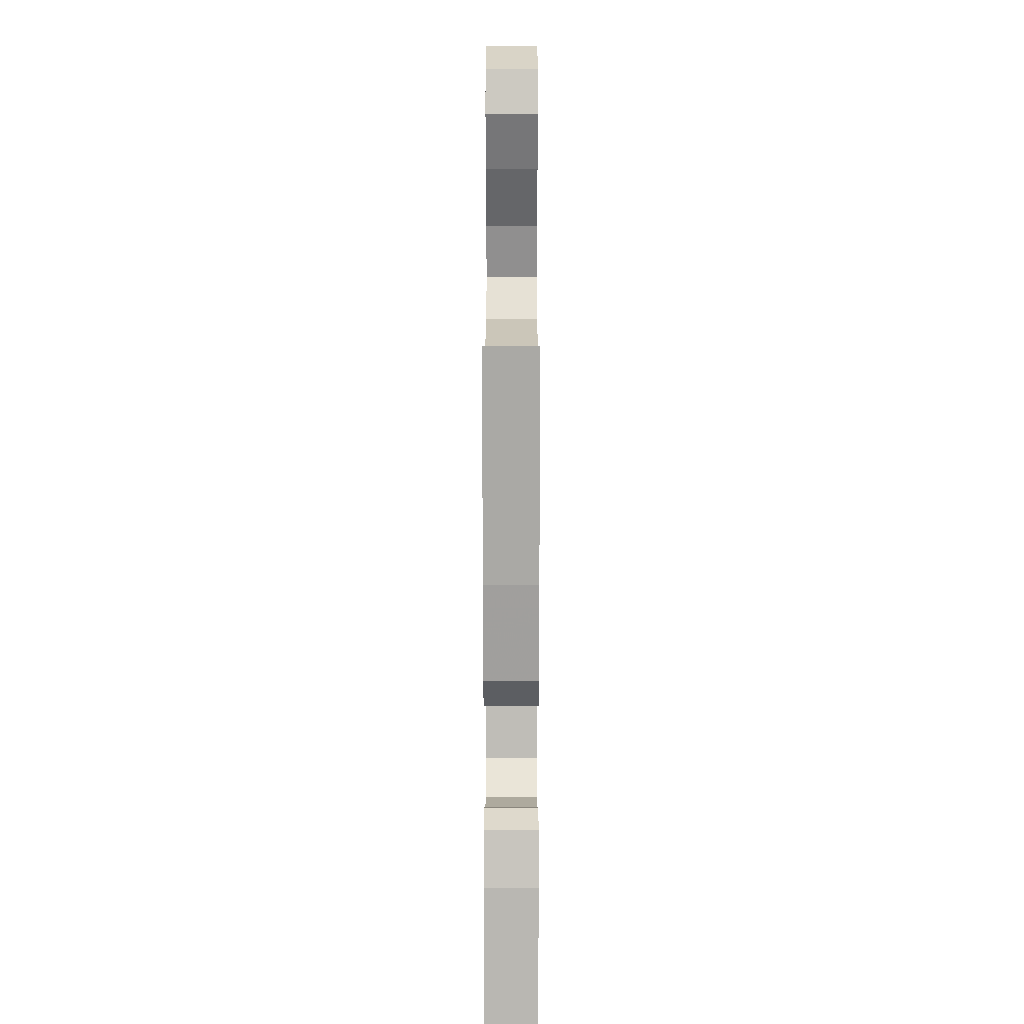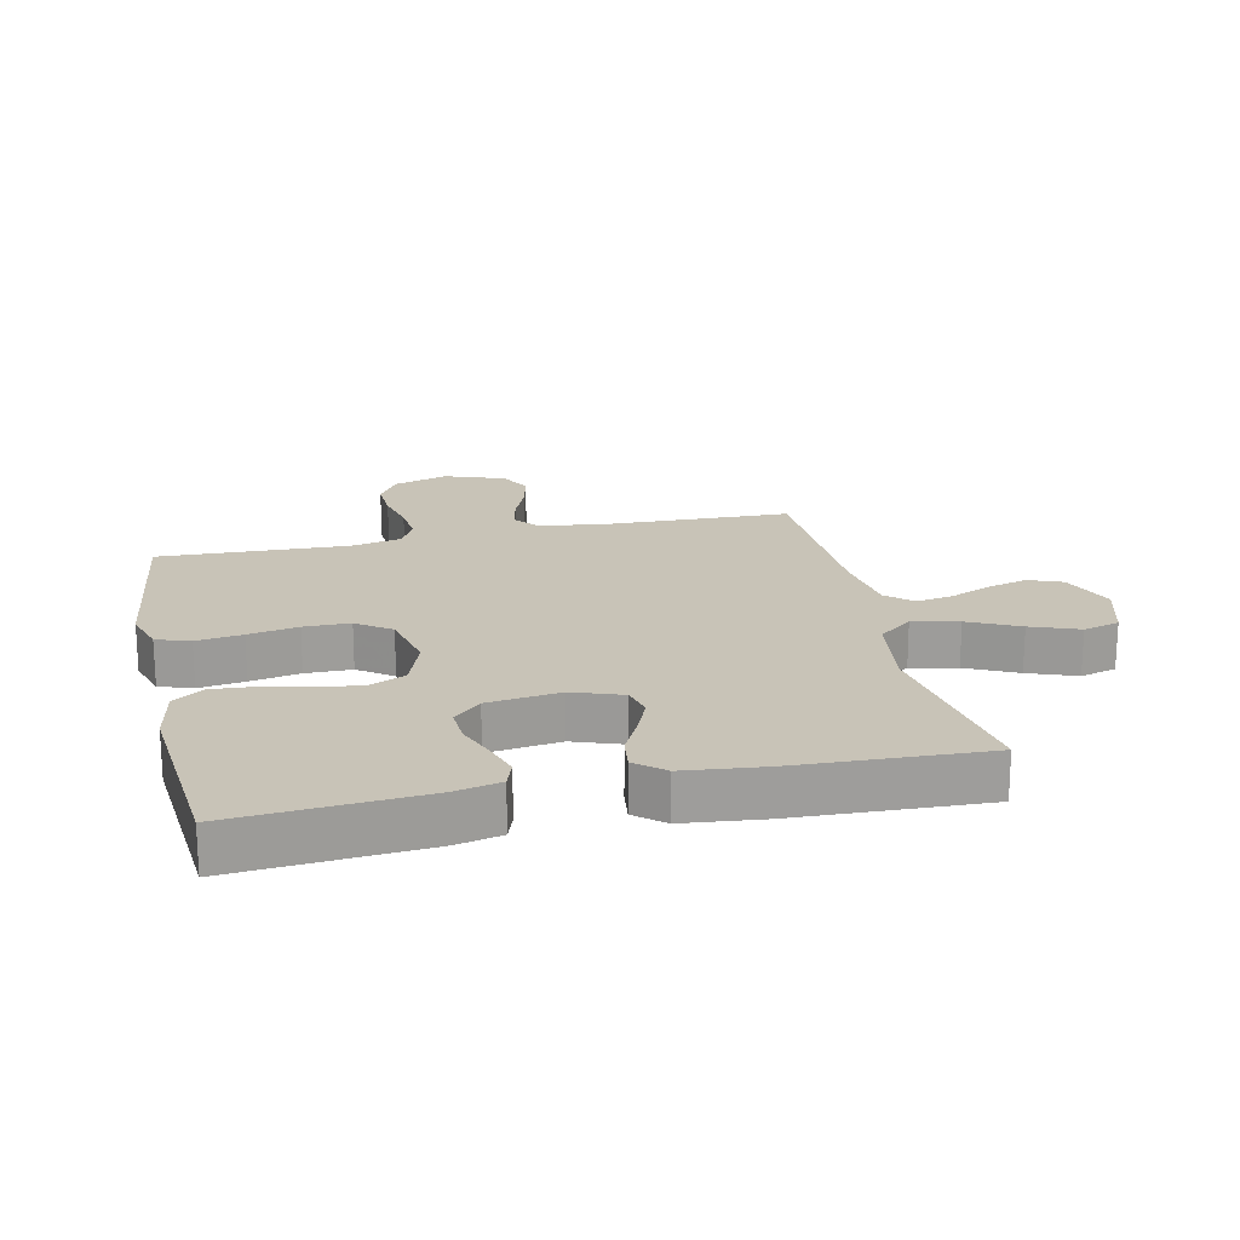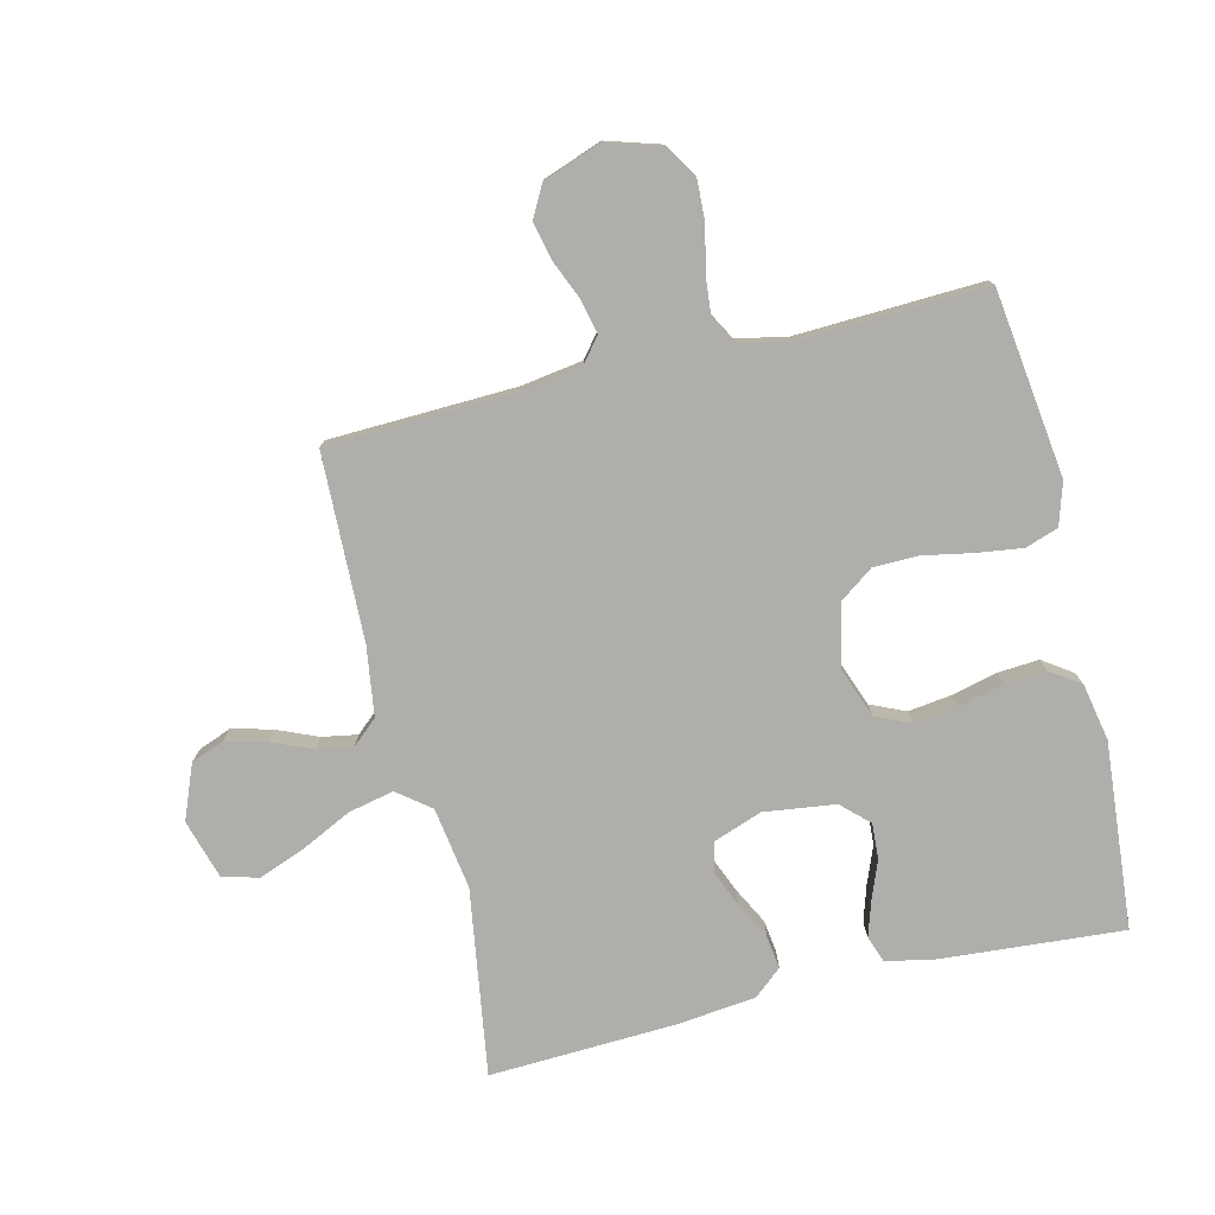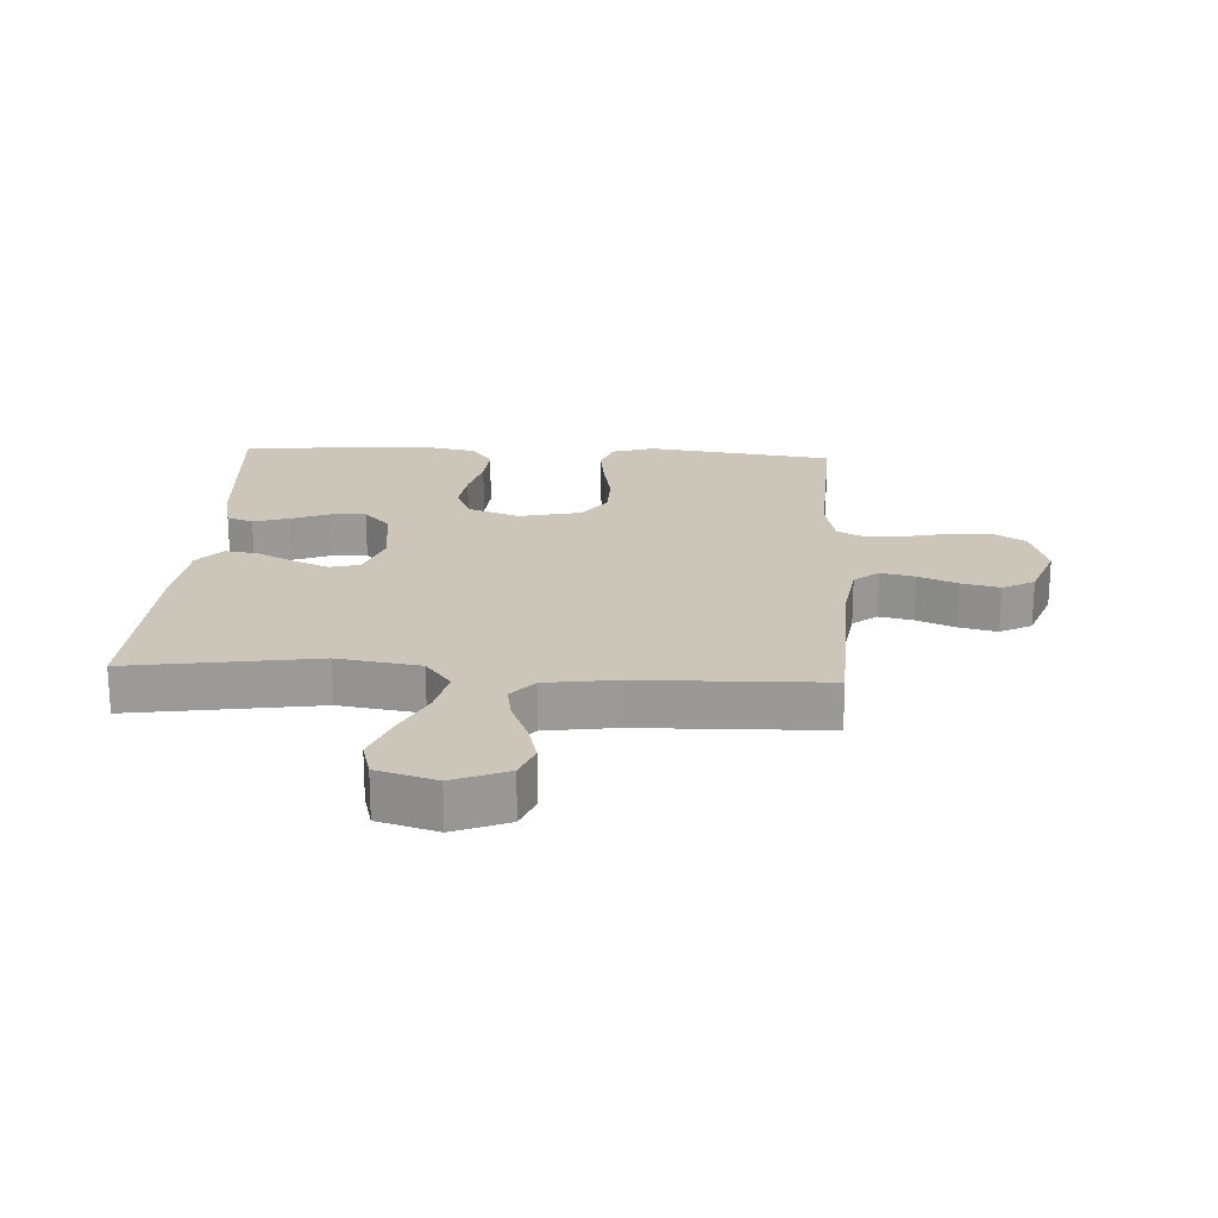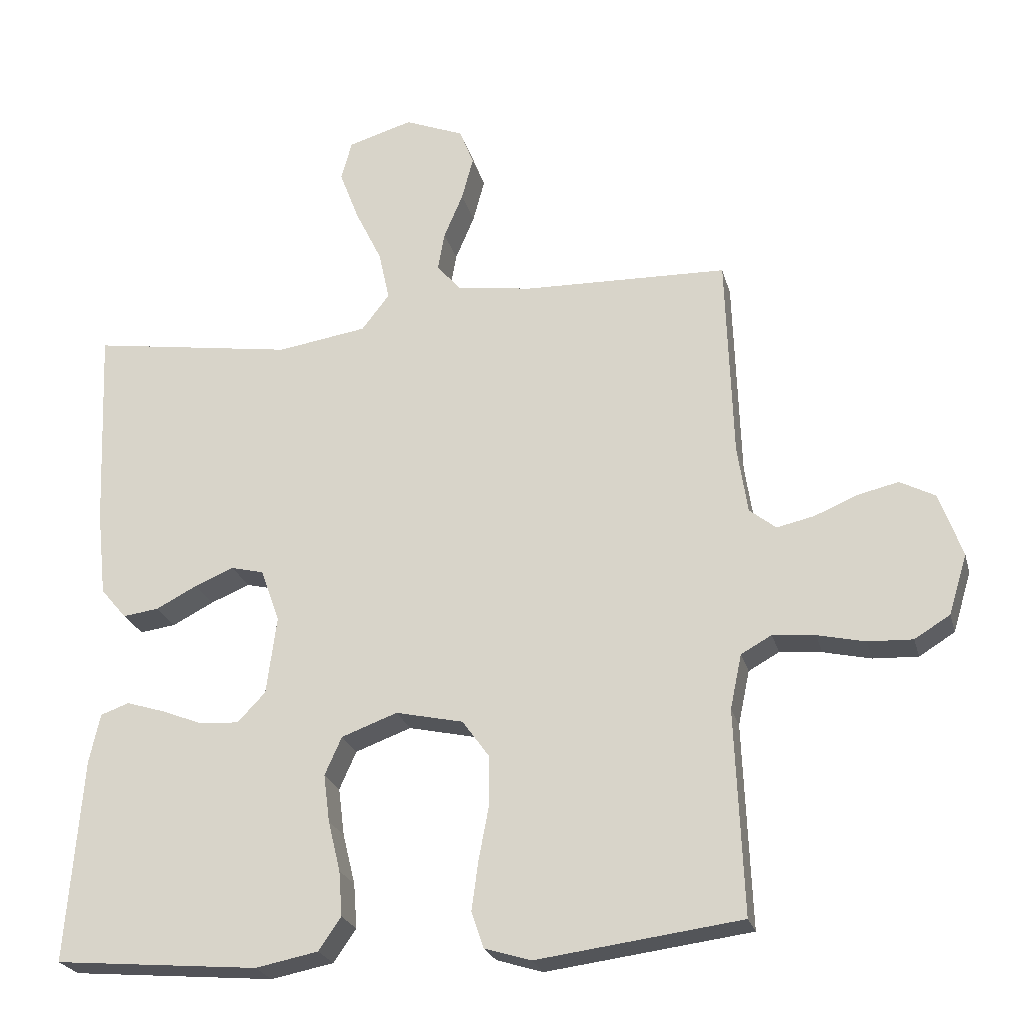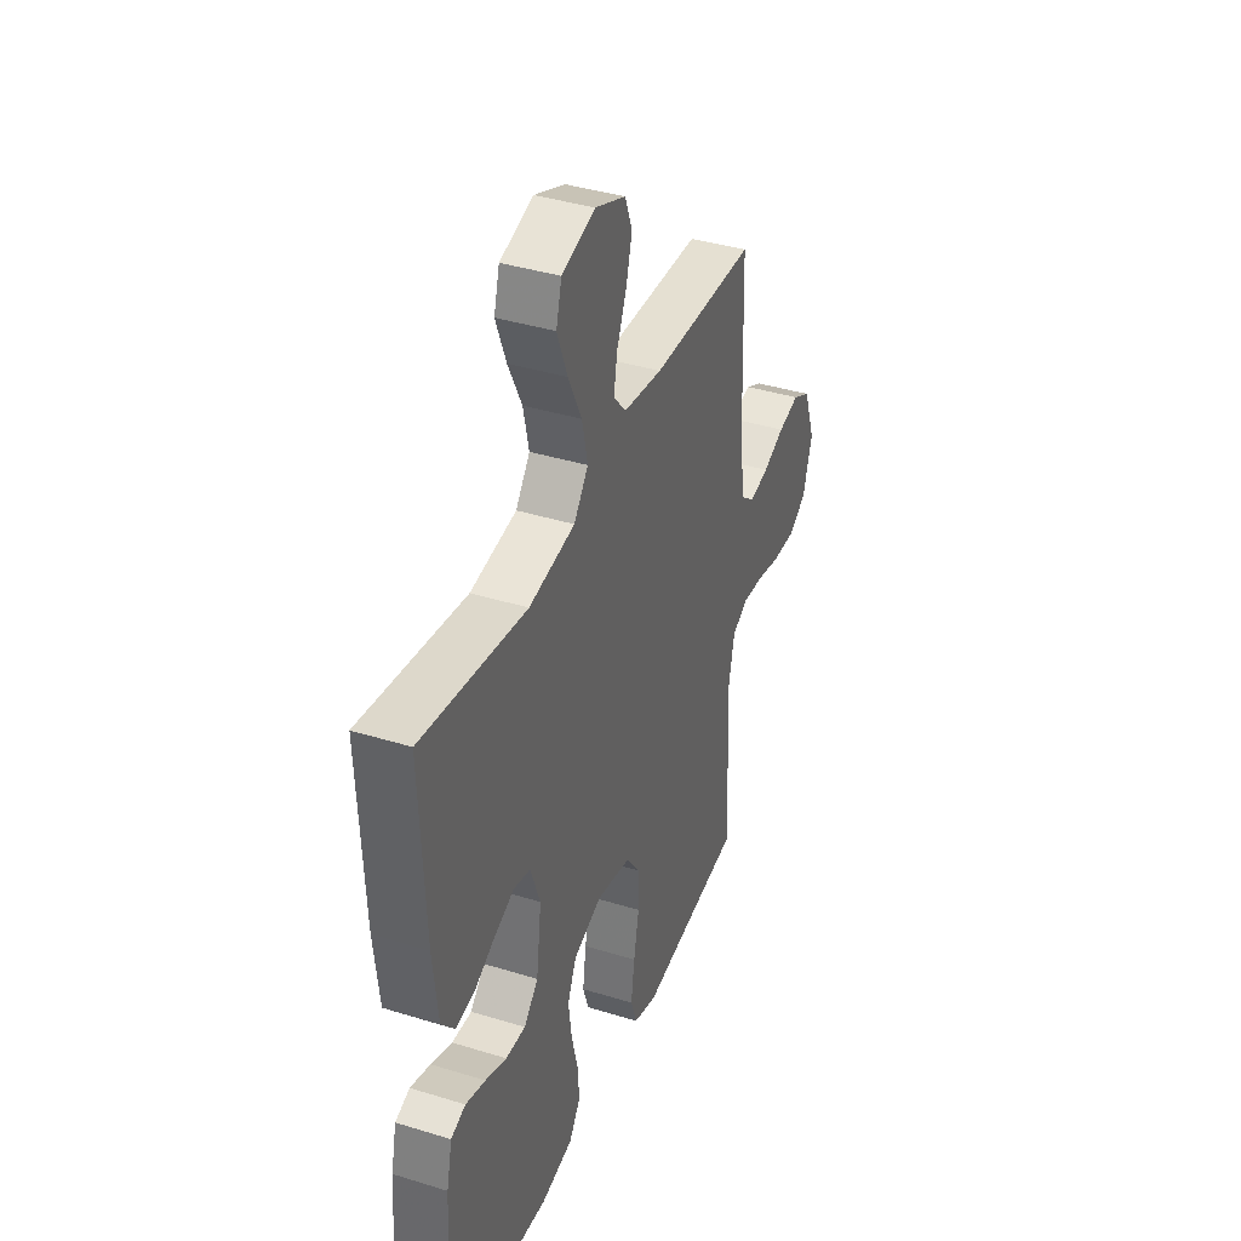
<metadata>
{"format":"obj","ext":"obj","renderer":"f3d","projection":"perspective","resolution":1024,"background":"white","views":[{"elev":12.2,"azim":-89.9,"up":"+Z"},{"elev":19.8,"azim":-102.6,"up":"+Y"},{"elev":-77.6,"azim":103.6,"up":"+Y"},{"elev":20.9,"azim":3.3,"up":"+Y"},{"elev":-23.9,"azim":14.1,"up":"+Z"},{"elev":39.0,"azim":-68.8,"up":"+Z"}]}
</metadata>
<code>
v -0.5 0.07 0.5
v -0.2 0.07 0.454
v -0.068 0.07 0.474
v -0.027 0.07 0.527
v -0.043 0.07 0.6
v -0.082 0.07 0.68
v -0.111 0.07 0.756
v -0.095 0.07 0.814
v 0 0.07 0.842
v 0.087 0.07 0.807
v 0.108 0.07 0.753
v 0.091 0.07 0.689
v 0.063 0.07 0.623
v 0.053 0.07 0.566
v 0.089 0.07 0.525
v 0.2 0.07 0.509
v 0.5 0.07 0.5
v 0.51 0.07 0.2
v 0.525 0.07 0.1
v 0.564 0.07 0.069
v 0.619 0.07 0.081
v 0.681 0.07 0.107
v 0.742 0.07 0.121
v 0.793 0.07 0.094
v 0.827 0.07 0
v 0.8 0.07 -0.088
v 0.748 0.07 -0.12
v 0.682 0.07 -0.117
v 0.612 0.07 -0.101
v 0.55 0.07 -0.095
v 0.505 0.07 -0.12
v 0.488 0.07 -0.2
v 0.5 0.07 -0.5
v 0.2 0.07 -0.539
v 0.132 0.07 -0.518
v 0.114 0.07 -0.465
v 0.124 0.07 -0.392
v 0.139 0.07 -0.313
v 0.138 0.07 -0.24
v 0.099 0.07 -0.186
v 0 0.07 -0.164
v -0.082 0.07 -0.194
v -0.107 0.07 -0.25
v -0.098 0.07 -0.32
v -0.08 0.07 -0.394
v -0.075 0.07 -0.46
v -0.108 0.07 -0.508
v -0.2 0.07 -0.526
v -0.5 0.07 -0.5
v -0.477 0.07 -0.2
v -0.461 0.07 -0.128
v -0.419 0.07 -0.113
v -0.362 0.07 -0.131
v -0.301 0.07 -0.155
v -0.244 0.07 -0.158
v -0.203 0.07 -0.115
v -0.188 0.07 0
v -0.216 0.07 0.078
v -0.264 0.07 0.09
v -0.322 0.07 0.066
v -0.382 0.07 0.035
v -0.435 0.07 0.028
v -0.473 0.07 0.073
v -0.487 0.07 0.2
v -0.5 0 0.5
v -0.2 0 0.454
v -0.068 0 0.474
v -0.027 0 0.527
v -0.043 0 0.6
v -0.082 0 0.68
v -0.111 0 0.756
v -0.095 0 0.814
v 0 0 0.842
v 0.087 0 0.807
v 0.108 0 0.753
v 0.091 0 0.689
v 0.063 0 0.623
v 0.053 0 0.566
v 0.089 0 0.525
v 0.2 0 0.509
v 0.5 0 0.5
v 0.51 0 0.2
v 0.525 0 0.1
v 0.564 0 0.069
v 0.619 0 0.081
v 0.681 0 0.107
v 0.742 0 0.121
v 0.793 0 0.094
v 0.827 0 0
v 0.8 0 -0.088
v 0.748 0 -0.12
v 0.682 0 -0.117
v 0.612 0 -0.101
v 0.55 0 -0.095
v 0.505 0 -0.12
v 0.488 0 -0.2
v 0.5 0 -0.5
v 0.2 0 -0.539
v 0.132 0 -0.518
v 0.114 0 -0.465
v 0.124 0 -0.392
v 0.139 0 -0.313
v 0.138 0 -0.24
v 0.099 0 -0.186
v 0 0 -0.164
v -0.082 0 -0.194
v -0.107 0 -0.25
v -0.098 0 -0.32
v -0.08 0 -0.394
v -0.075 0 -0.46
v -0.108 0 -0.508
v -0.2 0 -0.526
v -0.5 0 -0.5
v -0.477 0 -0.2
v -0.461 0 -0.128
v -0.419 0 -0.113
v -0.362 0 -0.131
v -0.301 0 -0.155
v -0.244 0 -0.158
v -0.203 0 -0.115
v -0.188 0 0
v -0.216 0 0.078
v -0.264 0 0.09
v -0.322 0 0.066
v -0.382 0 0.035
v -0.435 0 0.028
v -0.473 0 0.073
v -0.487 0 0.2
f 63 64 1 2
f 60 61 62 63
f 59 60 63 2
f 58 59 2 3
f 57 58 3 4
f 56 57 4
f 51 52 53 54
f 49 50 51 54
f 49 54 55
f 48 49 55 56
f 44 45 46 47
f 43 44 47 48
f 35 36 37 38
f 33 34 35 38
f 32 33 38 39
f 31 32 39 40
f 26 27 28 29
f 26 29 30
f 25 26 30
f 24 25 30
f 21 22 23 24
f 20 21 24 30
f 19 20 30 31
f 16 17 18
f 15 16 18 19
f 10 11 12 13
f 10 13 14
f 9 10 14
f 8 9 14
f 5 6 7 8
f 5 8 14
f 4 5 14 15
f 43 48 56 4
f 42 43 4 15
f 41 42 15 19
f 19 31 40 41
f 66 65 128 127
f 127 126 125 124
f 66 127 124 123
f 67 66 123 122
f 68 67 122 121
f 68 121 120
f 118 117 116 115
f 118 115 114 113
f 119 118 113
f 120 119 113 112
f 111 110 109 108
f 112 111 108 107
f 102 101 100 99
f 102 99 98 97
f 103 102 97 96
f 104 103 96 95
f 93 92 91 90
f 94 93 90
f 94 90 89
f 94 89 88
f 88 87 86 85
f 94 88 85 84
f 95 94 84 83
f 82 81 80
f 83 82 80 79
f 77 76 75 74
f 78 77 74
f 78 74 73
f 78 73 72
f 72 71 70 69
f 78 72 69
f 79 78 69 68
f 68 120 112 107
f 79 68 107 106
f 83 79 106 105
f 105 104 95 83
f 1 65 66 2
f 2 66 67 3
f 3 67 68 4
f 4 68 69 5
f 5 69 70 6
f 6 70 71 7
f 7 71 72 8
f 8 72 73 9
f 9 73 74 10
f 10 74 75 11
f 11 75 76 12
f 12 76 77 13
f 13 77 78 14
f 14 78 79 15
f 15 79 80 16
f 16 80 81 17
f 17 81 82 18
f 18 82 83 19
f 19 83 84 20
f 20 84 85 21
f 21 85 86 22
f 22 86 87 23
f 23 87 88 24
f 24 88 89 25
f 25 89 90 26
f 26 90 91 27
f 27 91 92 28
f 28 92 93 29
f 29 93 94 30
f 30 94 95 31
f 31 95 96 32
f 32 96 97 33
f 33 97 98 34
f 34 98 99 35
f 35 99 100 36
f 36 100 101 37
f 37 101 102 38
f 38 102 103 39
f 39 103 104 40
f 40 104 105 41
f 41 105 106 42
f 42 106 107 43
f 43 107 108 44
f 44 108 109 45
f 45 109 110 46
f 46 110 111 47
f 47 111 112 48
f 48 112 113 49
f 49 113 114 50
f 50 114 115 51
f 51 115 116 52
f 52 116 117 53
f 53 117 118 54
f 54 118 119 55
f 55 119 120 56
f 56 120 121 57
f 57 121 122 58
f 58 122 123 59
f 59 123 124 60
f 60 124 125 61
f 61 125 126 62
f 62 126 127 63
f 63 127 128 64
f 64 128 65 1

</code>
